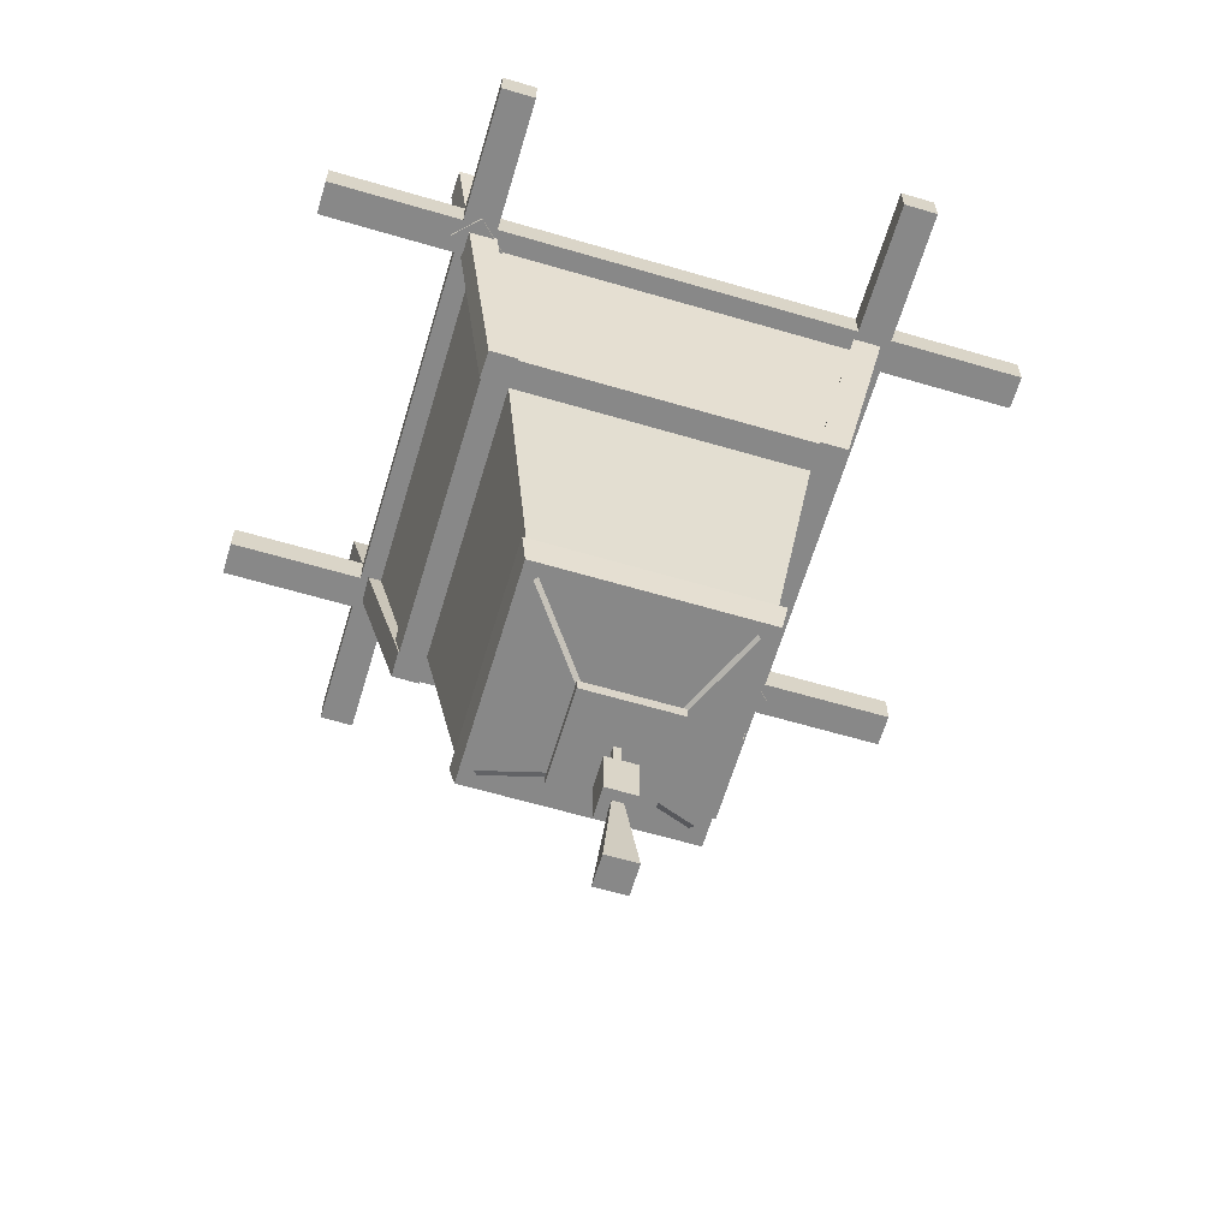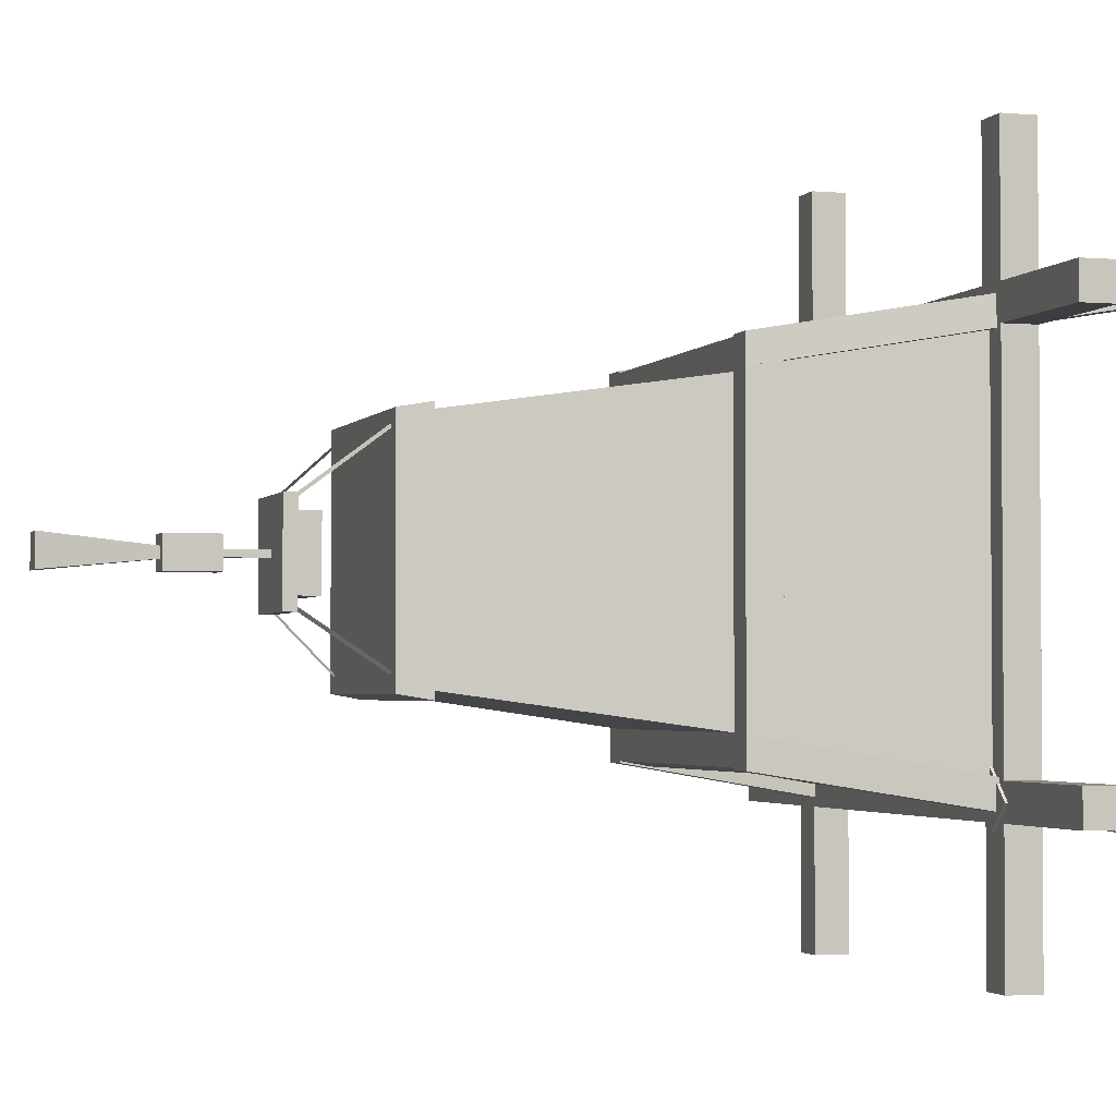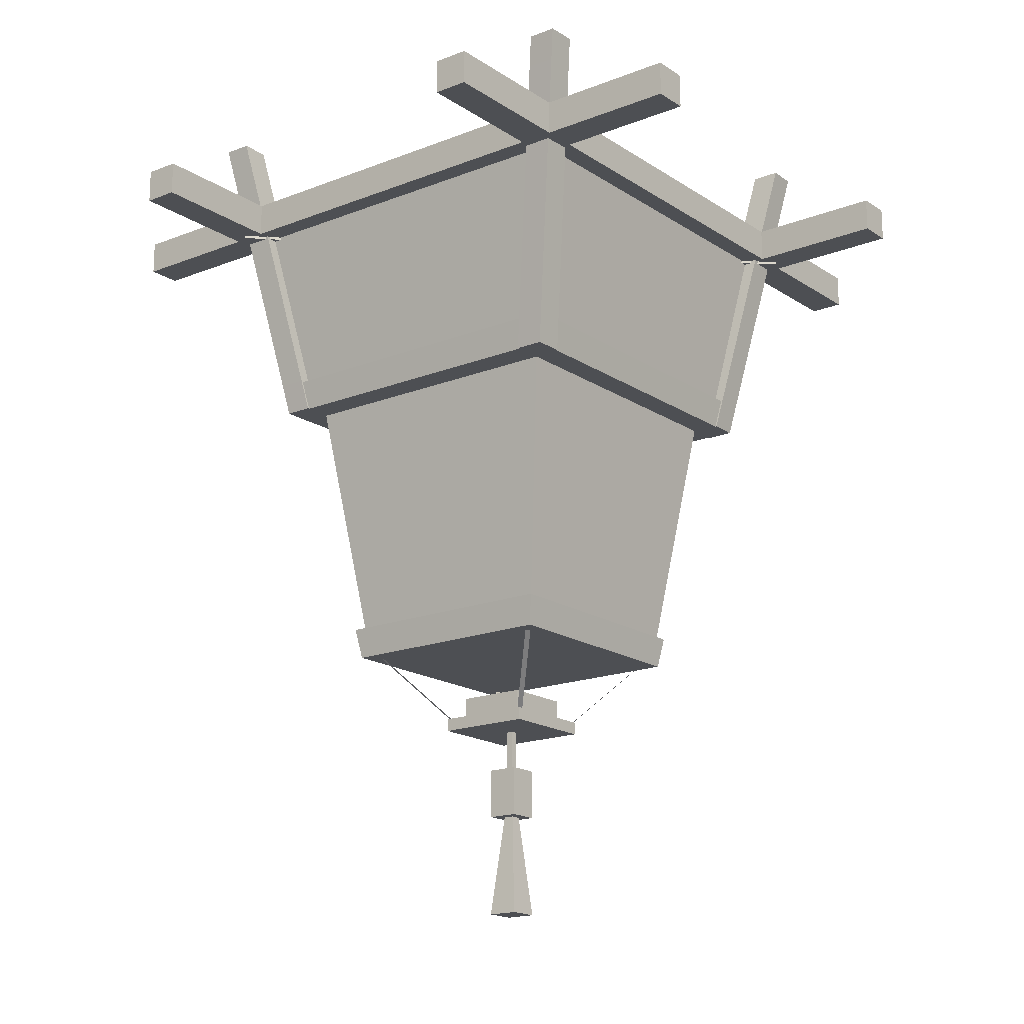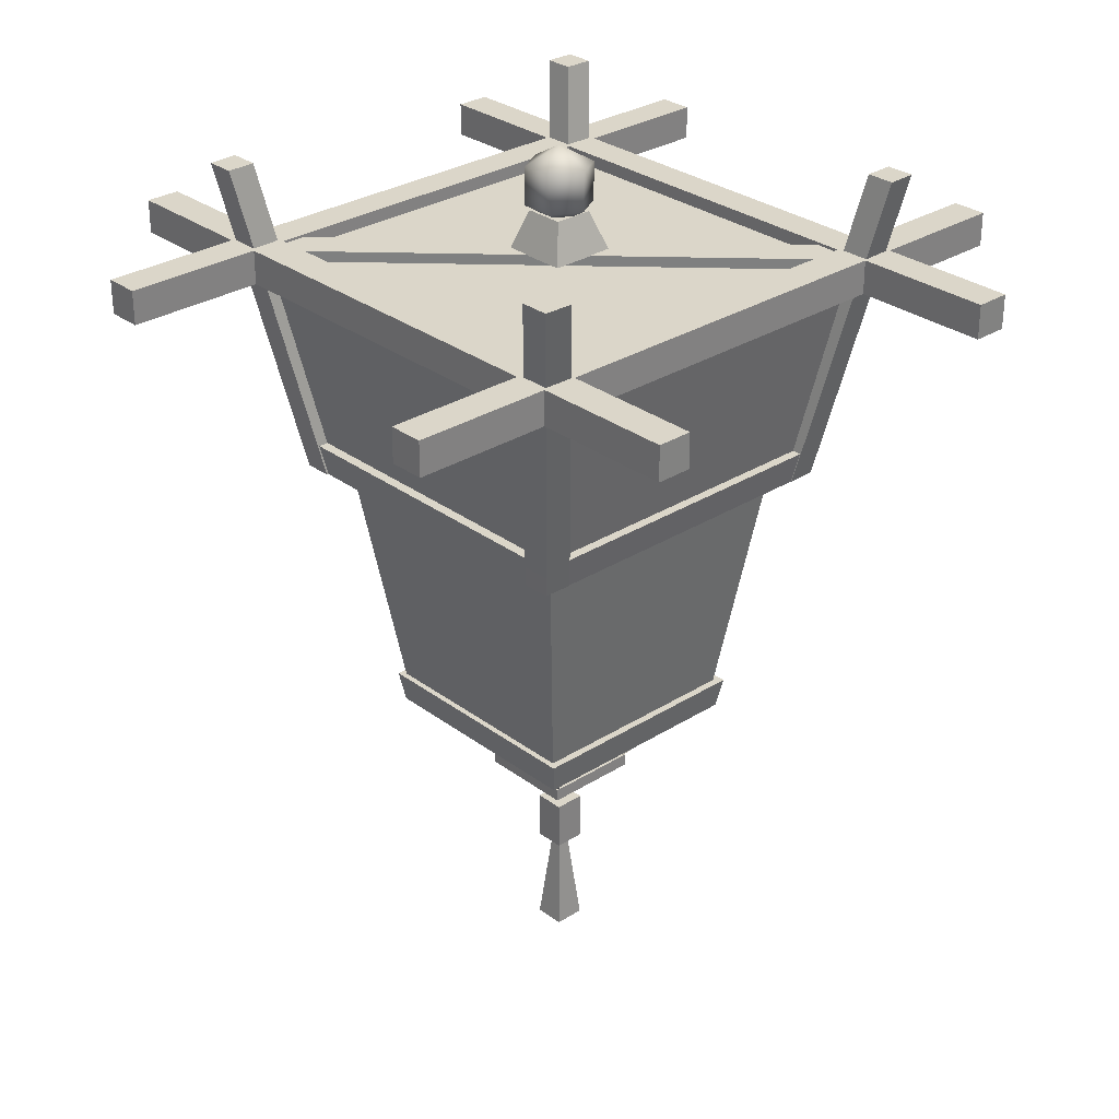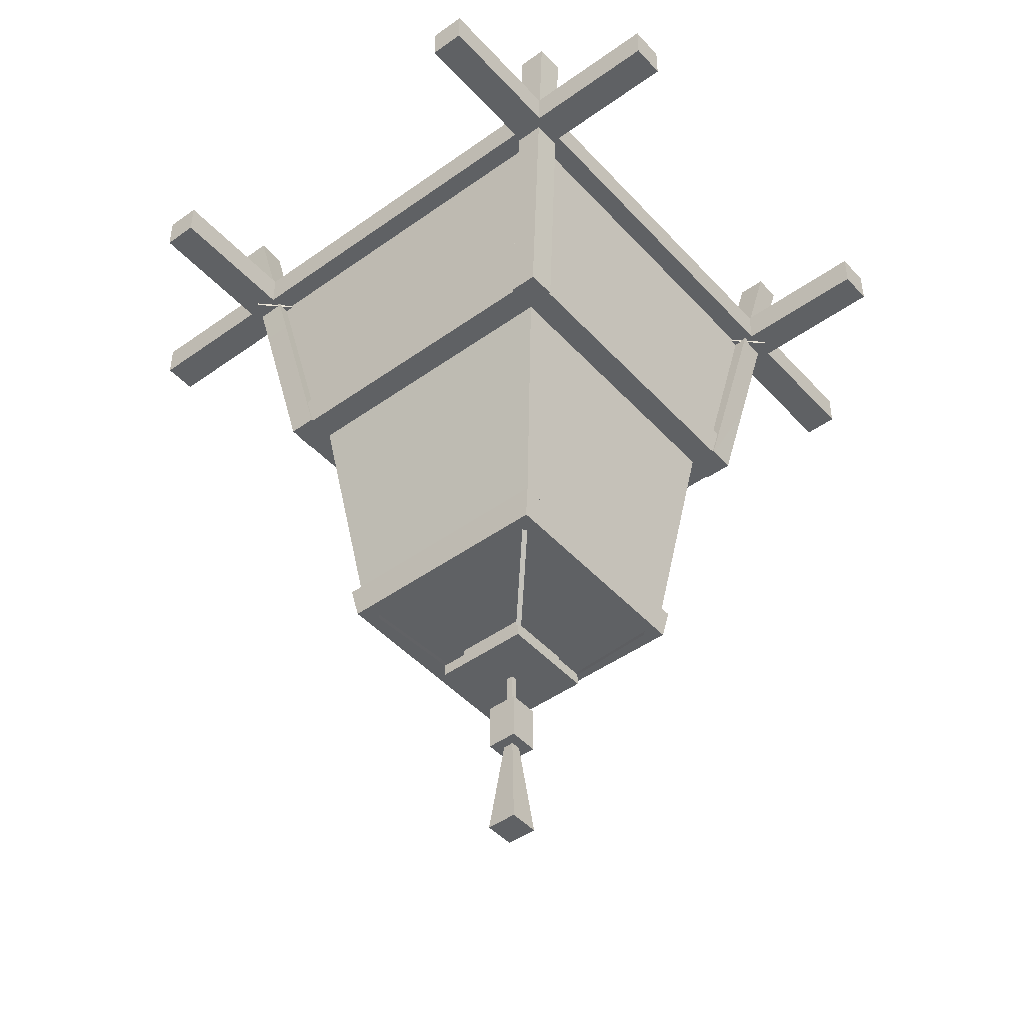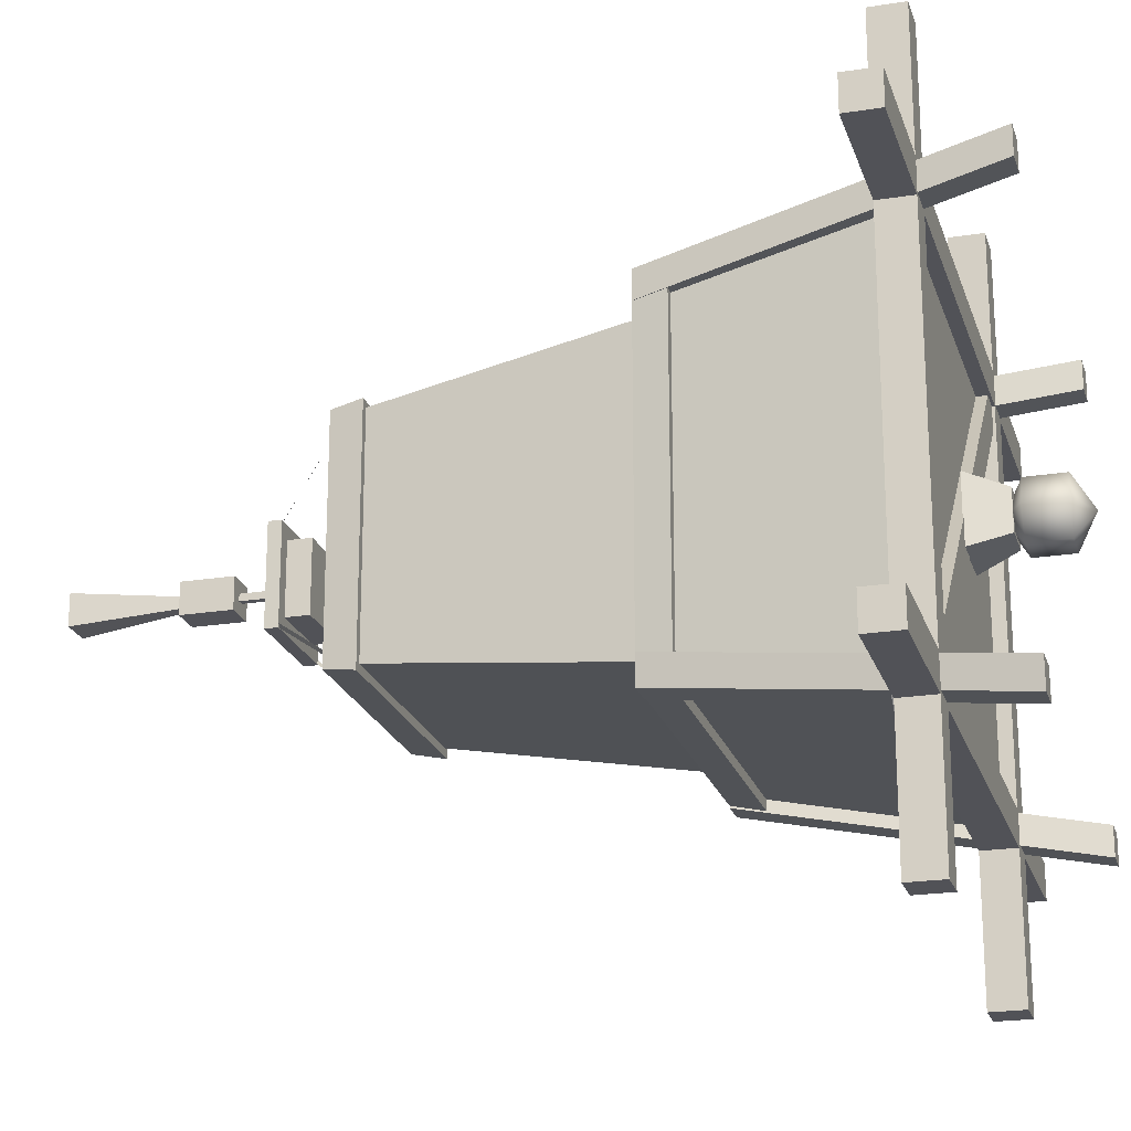
<metadata>
{"format":"obj","ext":"obj","renderer":"f3d","projection":"perspective","resolution":1024,"background":"white","views":[{"elev":-62.8,"azim":-16.6,"up":"+Y"},{"elev":-2.6,"azim":72.7,"up":"+Z"},{"elev":-17.5,"azim":-142.0,"up":"+Y"},{"elev":29.8,"azim":47.3,"up":"+Y"},{"elev":-46.1,"azim":-140.6,"up":"+Y"},{"elev":-21.6,"azim":105.7,"up":"+Z"}]}
</metadata>
<code>
v  21.66 79.1 -18.25
v  18.25 79.1 -21.66
v  78.34 79.1 -81.75
v  81.75 79.1 -78.34
v  21.66 83.86 -18.24
v  81.76 83.86 -78.34
v  78.34 83.86 -81.76
v  18.24 83.86 -21.66
v  78.29 82.4 -21.71
v  78.29 82.4 -78.29
v  21.71 82.4 -78.29
v  21.71 82.4 -21.71
v  73.71 54.59 -26.29
v  73.71 54.59 -73.7
v  26.3 54.59 -73.7
v  26.29 54.59 -26.29
v  52.76 89.16 -47.23
v  52.76 89.16 -52.77
v  47.24 89.16 -52.77
v  47.24 89.16 -47.23
v  54.6 83.77 -45.39
v  54.6 83.77 -54.61
v  45.4 83.77 -54.61
v  45.4 83.77 -45.39
v  50 98.31 -50
v  45.37 95.64 -50
v  47.69 95.64 -45.99
v  52.32 95.64 -45.99
v  54.63 95.64 -50
v  52.32 95.64 -54.01
v  47.69 95.64 -54.01
v  47.69 90.29 -45.99
v  45.37 90.29 -50
v  52.32 90.29 -45.99
v  54.63 90.29 -50
v  52.32 90.29 -54.01
v  47.69 90.29 -54.01
v  50 87.62 -50
v  100 79.47 -80.74
v  100 79.47 -75.91
v  0 79.47 -75.91
v  0 79.47 -80.74
v  100 84.23 -80.74
v  -0.0001 84.23 -80.74
v  -0.0001 84.23 -75.91
v  100 84.23 -75.91
v  21.51 94.98 -82.06
v  21.41 94.98 -78.06
v  29.49 50.94 -70.77
v  29.6 50.93 -74.76
v  17.57 94.98 -82.06
v  25.66 50.92 -74.76
v  25.55 50.93 -70.77
v  17.46 94.98 -78.07
v  19.26 79.47 -100
v  24.09 79.47 -100
v  24.09 79.47 -0.0458
v  19.26 79.47 -0.0458
v  19.26 84.23 -100
v  19.26 84.23 -0.0442
v  24.09 84.23 -0.0442
v  24.09 84.23 -100
v  0 79.47 -19.26
v  0 79.47 -24.09
v  100 79.47 -24.09
v  100 79.47 -19.26
v  -0.0001 84.23 -19.26
v  100 84.23 -19.26
v  100 84.23 -24.09
v  -0.0002 84.23 -24.09
v  21.51 94.98 -17.94
v  29.6 50.93 -25.24
v  29.49 50.94 -29.23
v  21.41 94.98 -21.94
v  17.57 94.98 -17.94
v  17.46 94.98 -21.93
v  25.55 50.93 -29.23
v  25.66 50.92 -25.24
v  74.34 50.93 -25.49
v  25.73 50.93 -25.49
v  25.73 50.93 -74.49
v  74.34 50.93 -74.49
v  75.12 55.22 -24.79
v  75.12 55.22 -75.26
v  25 55.22 -75.26
v  25 55.22 -24.79
v  78.49 94.98 -17.94
v  78.59 94.98 -21.94
v  70.51 50.94 -29.23
v  70.4 50.93 -25.24
v  82.43 94.98 -17.94
v  74.34 50.92 -25.24
v  74.45 50.93 -29.23
v  82.54 94.98 -21.93
v  80.74 79.47 -0.0458
v  75.91 79.47 -0.0458
v  75.91 79.47 -100
v  80.74 79.47 -100
v  80.74 84.23 -0.0442
v  80.74 84.23 -100
v  75.91 84.23 -100
v  75.91 84.23 -0.0442
v  78.49 94.98 -82.06
v  70.4 50.93 -74.76
v  70.51 50.94 -70.77
v  78.59 94.98 -78.06
v  82.43 94.98 -82.06
v  82.54 94.98 -78.07
v  74.45 50.93 -70.77
v  74.34 50.92 -74.76
v  65.65 16.24 -34.35
v  65.65 16.24 -65.65
v  71.3 56.65 -71.3
v  71.3 56.65 -28.7
v  34.35 16.24 -65.65
v  28.7 56.65 -71.3
v  34.35 16.24 -34.35
v  28.7 56.65 -28.7
v  61.4 12.55 -38.78
v  38.8 12.55 -38.78
v  38.8 12.55 -61.49
v  61.4 12.55 -61.49
v  66.77 16.84 -33.45
v  66.77 16.84 -66.85
v  33.45 16.84 -66.85
v  33.45 16.84 -33.45
v  66.02 12.55 -34.15
v  66.02 12.55 -66.11
v  34.17 12.55 -66.11
v  34.17 12.55 -34.15
v  54.95 6.685 -45.17
v  54.95 6.685 -54.95
v  45.19 6.685 -54.95
v  45.19 6.685 -45.17
v  54.95 2.995 -45.17
v  54.95 2.995 -54.95
v  45.19 2.995 -54.95
v  45.19 2.995 -45.17
v  56.06 3.206 -43.45
v  56.65 3.314 -43.89
v  64.31 12.89 -36.05
v  63.72 12.78 -35.61
v  56.86 1.717 -43.27
v  43.3 1.717 -43.27
v  43.3 1.717 -56.87
v  56.86 1.717 -56.87
v  56.86 3.502 -43.27
v  56.86 3.502 -56.87
v  43.3 3.502 -56.87
v  43.3 3.502 -43.27
v  43.94 3.206 -56.55
v  43.35 3.314 -56.11
v  35.69 12.89 -63.95
v  36.28 12.78 -64.39
v  56.55 3.206 -56.06
v  56.11 3.314 -56.65
v  63.95 12.89 -64.31
v  64.39 12.78 -63.72
v  43.45 3.206 -43.94
v  43.89 3.314 -43.35
v  36.05 12.89 -35.69
v  35.61 12.78 -36.28
v  50.53 -5.668 -49.54
v  50.53 -5.668 -50.5
v  50.53 1.938 -50.5
v  50.53 1.938 -49.54
v  49.58 -5.668 -50.5
v  49.58 1.938 -50.5
v  49.58 -5.668 -49.54
v  49.58 1.938 -49.54
v  52.21 -11.12 -47.87
v  47.91 -11.12 -47.87
v  47.91 -11.12 -52.18
v  52.21 -11.12 -52.18
v  52.21 -4.122 -47.87
v  52.21 -4.122 -52.18
v  47.91 -4.122 -52.18
v  47.91 -4.122 -47.87
v  52.22 -25.47 -47.86
v  47.9 -25.47 -47.86
v  52.22 -25.47 -52.2
v  50.72 -10.32 -49.37
v  49.4 -10.32 -50.69
v  50.72 -10.32 -50.69
v  47.9 -25.47 -52.2
v  49.4 -10.32 -49.37
g base
f 1 2 3
f 3 4 1
f 5 6 7
f 7 8 5
f 1 4 6
f 6 5 1
f 3 7 6
f 6 4 3
f 2 8 7
f 7 3 2
f 1 5 8
f 8 2 1
f 9 10 11
f 11 12 9
f 13 14 10
f 10 9 13
f 15 11 10
f 10 14 15
f 16 12 11
f 11 15 16
f 13 9 12
f 12 16 13
f 17 18 19
f 19 20 17
f 21 22 18
f 18 17 21
f 22 23 19
f 19 18 22
f 23 24 20
f 20 19 23
f 24 21 17
f 17 20 24
f 25 26 27
f 25 27 28
f 25 28 29
f 25 29 30
f 25 30 31
f 25 31 26
f 32 27 26
f 26 33 32
f 34 28 27
f 27 32 34
f 35 29 28
f 28 34 35
f 36 30 29
f 29 35 36
f 37 31 30
f 30 36 37
f 33 26 31
f 31 37 33
f 38 32 33
f 38 34 32
f 38 35 34
f 38 36 35
f 38 37 36
f 38 33 37
f 39 40 41
f 41 42 39
f 43 44 45
f 45 46 43
f 39 42 44
f 44 43 39
f 41 45 44
f 44 42 41
f 40 46 45
f 45 41 40
f 39 43 46
f 46 40 39
f 47 48 49
f 49 50 47
f 51 52 53
f 53 54 51
f 47 50 52
f 52 51 47
f 49 53 52
f 52 50 49
f 48 54 53
f 53 49 48
f 47 51 54
f 54 48 47
f 55 56 57
f 57 58 55
f 59 60 61
f 61 62 59
f 55 58 60
f 60 59 55
f 57 61 60
f 60 58 57
f 56 62 61
f 61 57 56
f 55 59 62
f 62 56 55
f 63 64 65
f 65 66 63
f 67 68 69
f 69 70 67
f 63 66 68
f 68 67 63
f 65 69 68
f 68 66 65
f 64 70 69
f 69 65 64
f 63 67 70
f 70 64 63
f 71 72 73
f 73 74 71
f 75 76 77
f 77 78 75
f 71 75 78
f 78 72 71
f 73 72 78
f 78 77 73
f 74 73 77
f 77 76 74
f 71 74 76
f 76 75 71
f 79 80 81
f 81 82 79
f 83 84 85
f 85 86 83
f 79 82 84
f 84 83 79
f 81 85 84
f 84 82 81
f 80 86 85
f 85 81 80
f 79 83 86
f 86 80 79
f 87 88 89
f 89 90 87
f 91 92 93
f 93 94 91
f 87 90 92
f 92 91 87
f 89 93 92
f 92 90 89
f 88 94 93
f 93 89 88
f 87 91 94
f 94 88 87
f 95 96 97
f 97 98 95
f 99 100 101
f 101 102 99
f 95 98 100
f 100 99 95
f 97 101 100
f 100 98 97
f 96 102 101
f 101 97 96
f 95 99 102
f 102 96 95
f 103 104 105
f 105 106 103
f 107 108 109
f 109 110 107
f 103 107 110
f 110 104 103
f 105 104 110
f 110 109 105
f 106 105 109
f 109 108 106
f 103 106 108
f 108 107 103
f 111 112 113
f 113 114 111
f 115 116 113
f 113 112 115
f 117 118 116
f 116 115 117
f 111 114 118
f 118 117 111
f 119 120 121
f 121 122 119
f 123 124 125
f 125 126 123
f 127 128 124
f 124 123 127
f 129 125 124
f 124 128 129
f 130 126 125
f 125 129 130
f 127 123 126
f 126 130 127
f 131 132 133
f 133 134 131
f 135 136 132
f 132 131 135
f 137 133 132
f 132 136 137
f 138 134 133
f 133 137 138
f 135 131 134
f 134 138 135
f 139 140 141
f 141 142 139
f 143 144 145
f 145 146 143
f 147 148 149
f 149 150 147
f 143 146 148
f 148 147 143
f 145 149 148
f 148 146 145
f 144 150 149
f 149 145 144
f 143 147 150
f 150 144 143
f 151 152 153
f 153 154 151
f 155 156 157
f 157 158 155
f 159 160 161
f 161 162 159
f 163 164 165
f 165 166 163
f 167 168 165
f 165 164 167
f 169 170 168
f 168 167 169
f 163 166 170
f 170 169 163
f 171 172 173
f 173 174 171
f 175 176 177
f 177 178 175
f 171 174 176
f 176 175 171
f 173 177 176
f 176 174 173
f 172 178 177
f 177 173 172
f 171 175 178
f 178 172 171
f 179 180 181
f 179 181 182
f 181 183 184
f 185 180 183
f 180 182 186
f 180 185 181
f 181 184 182
f 181 185 183
f 180 186 183
f 180 179 182
f 127 130 120
f 120 119 127
f 130 129 121
f 121 120 130
f 129 128 122
f 122 121 129
f 128 127 119
f 119 122 128

</code>
